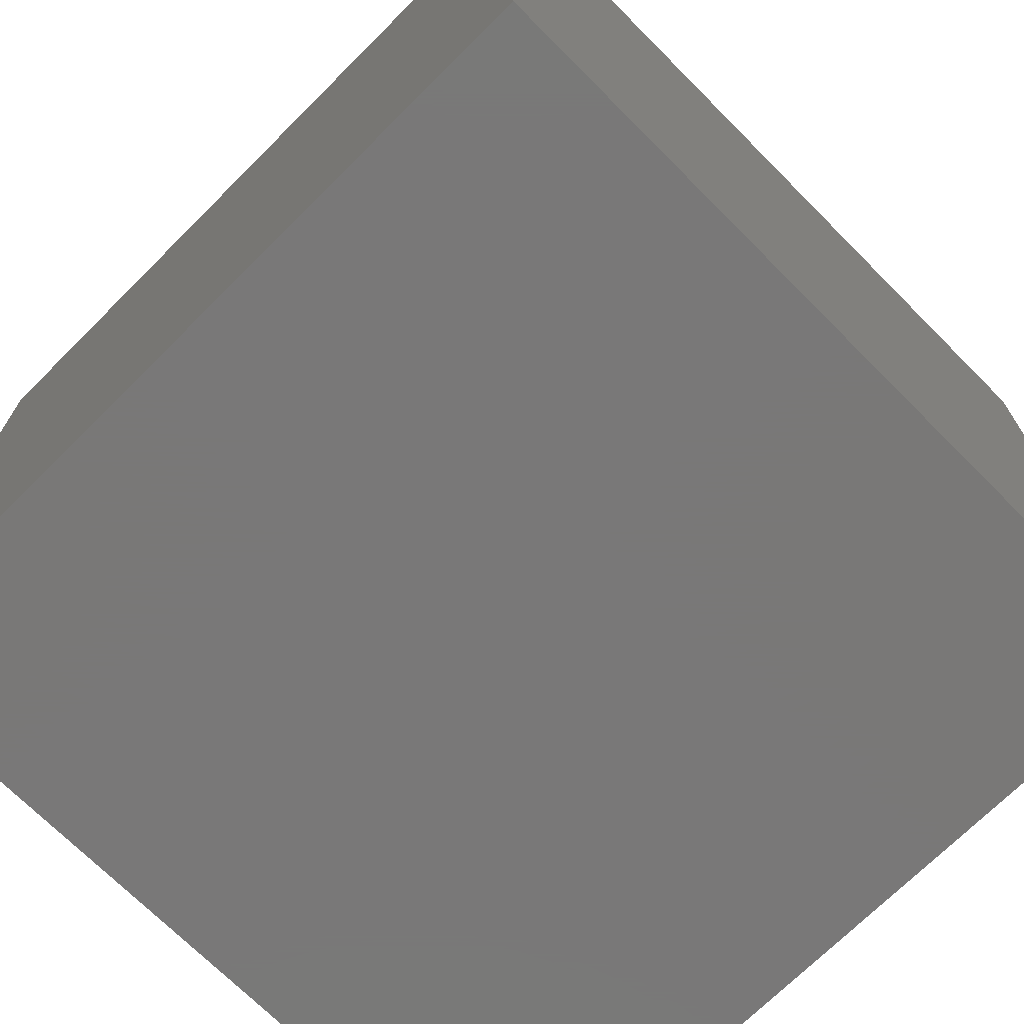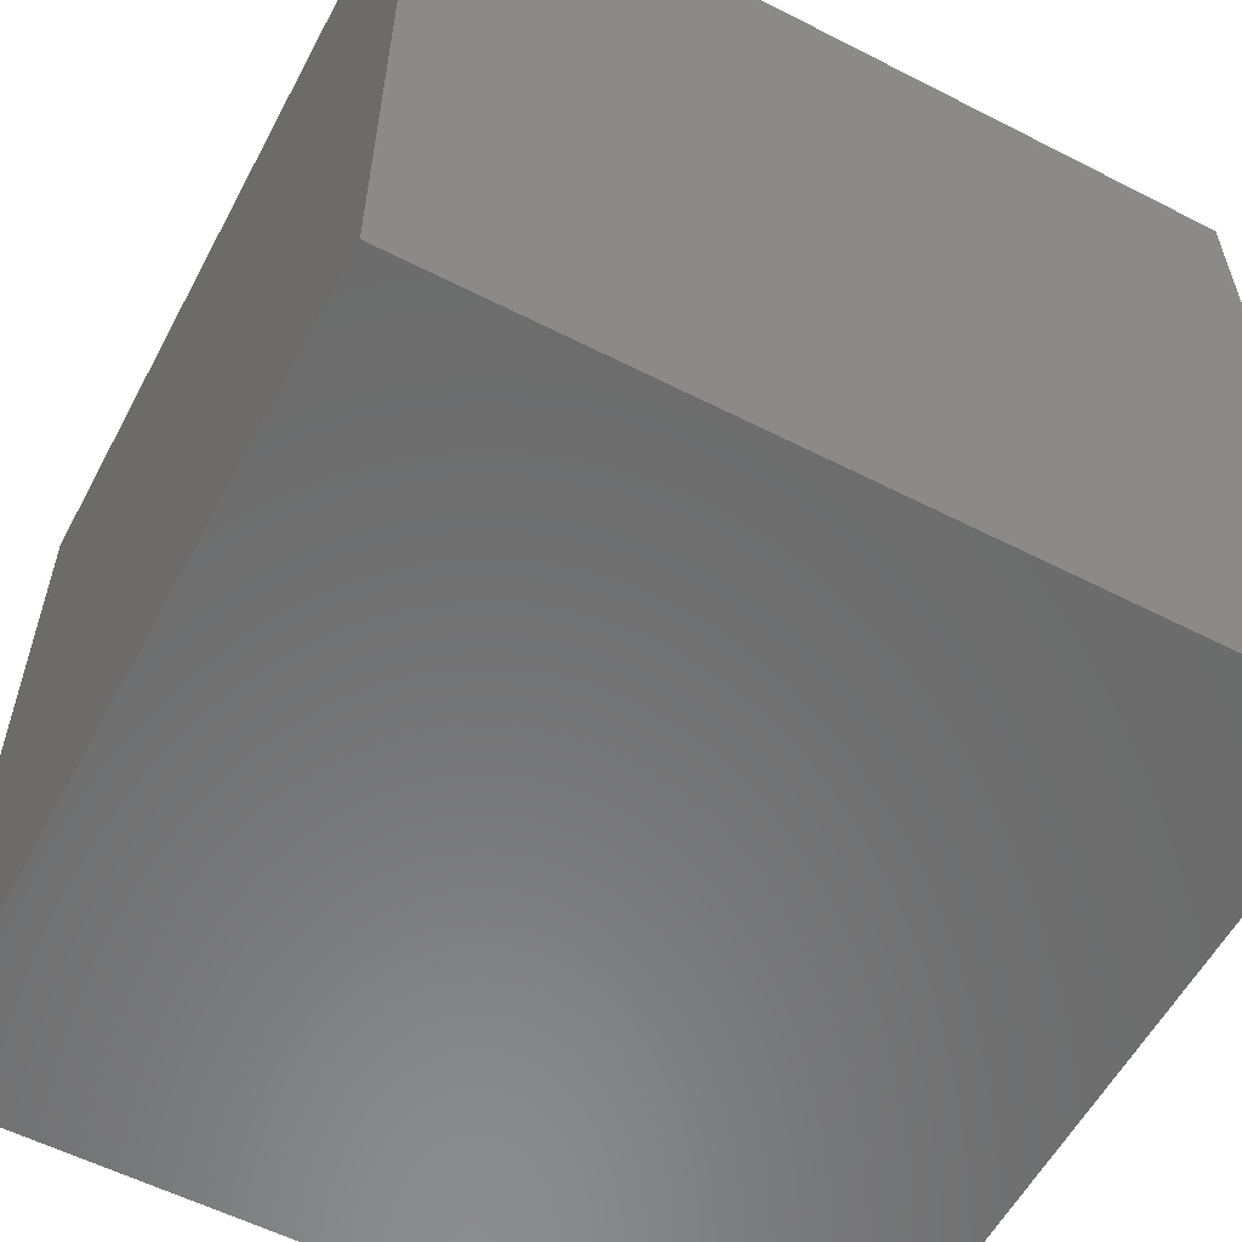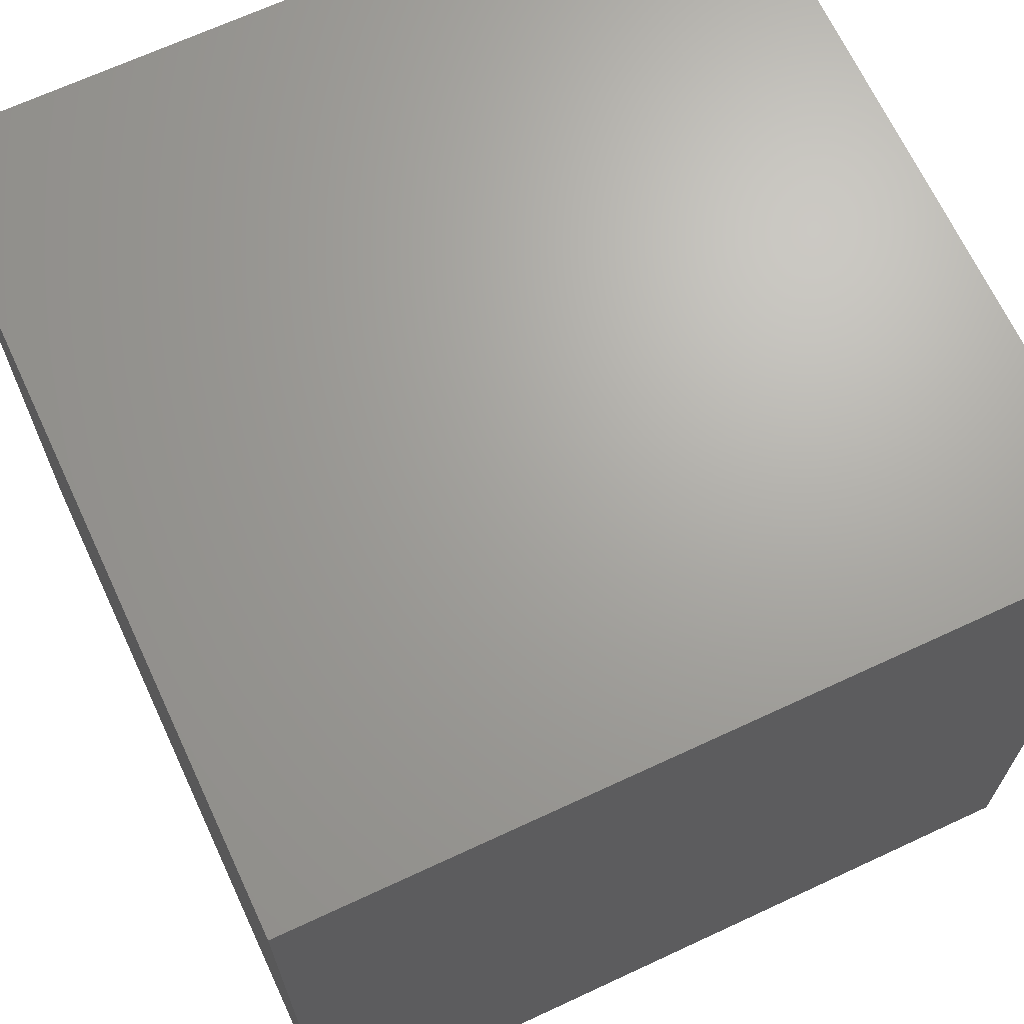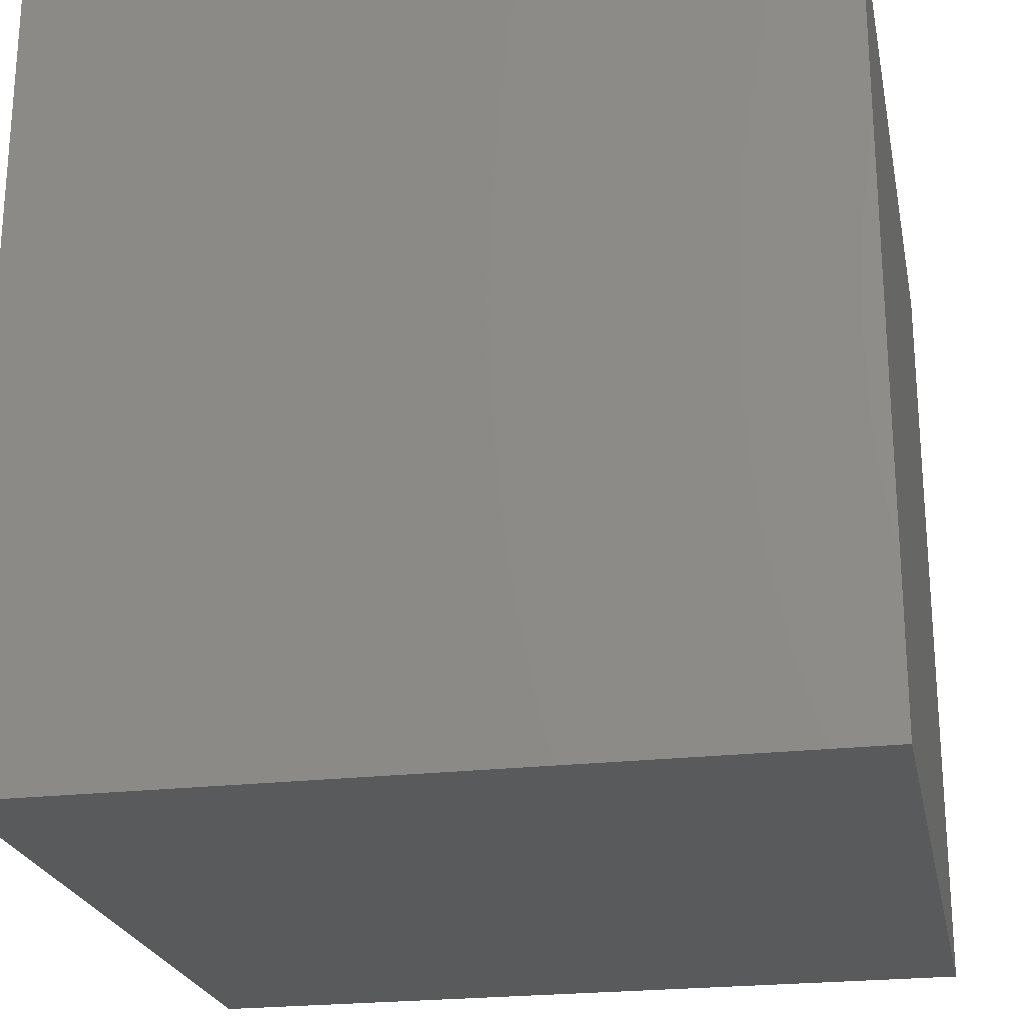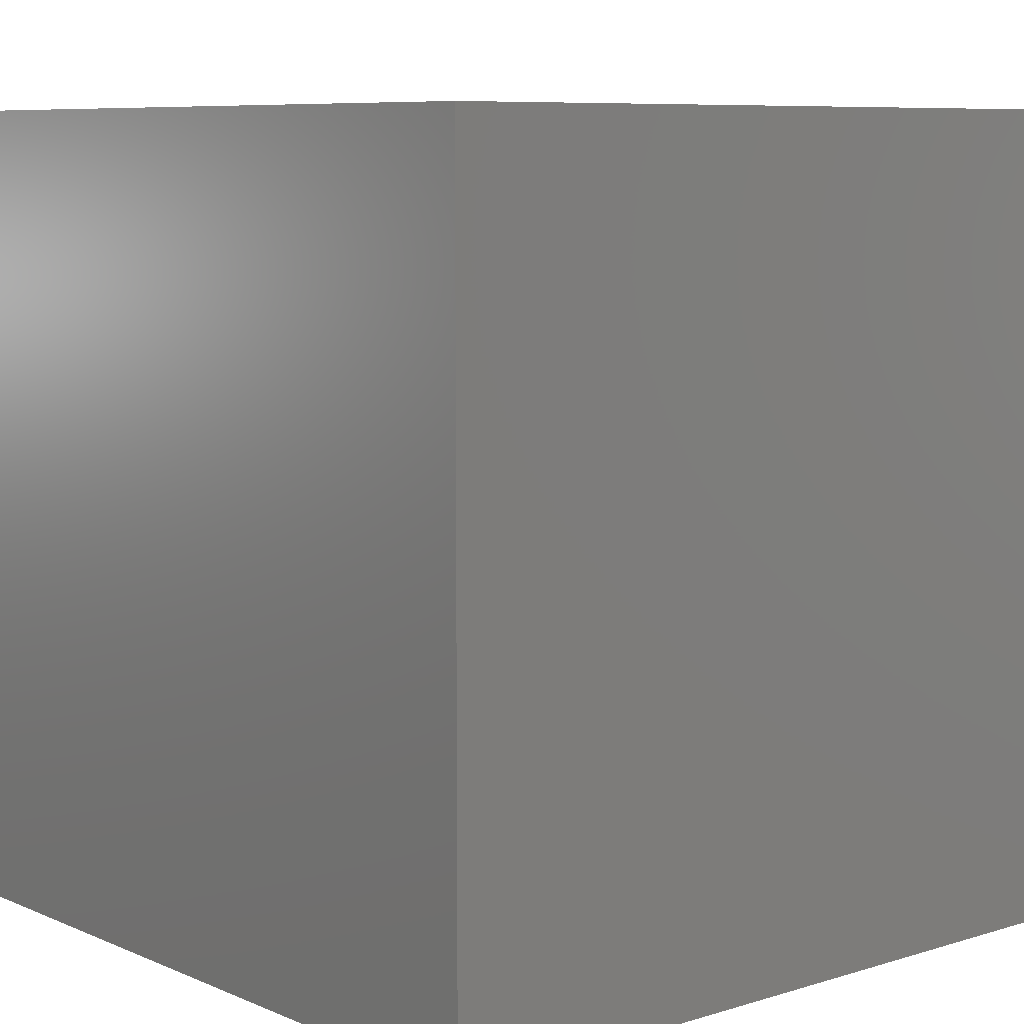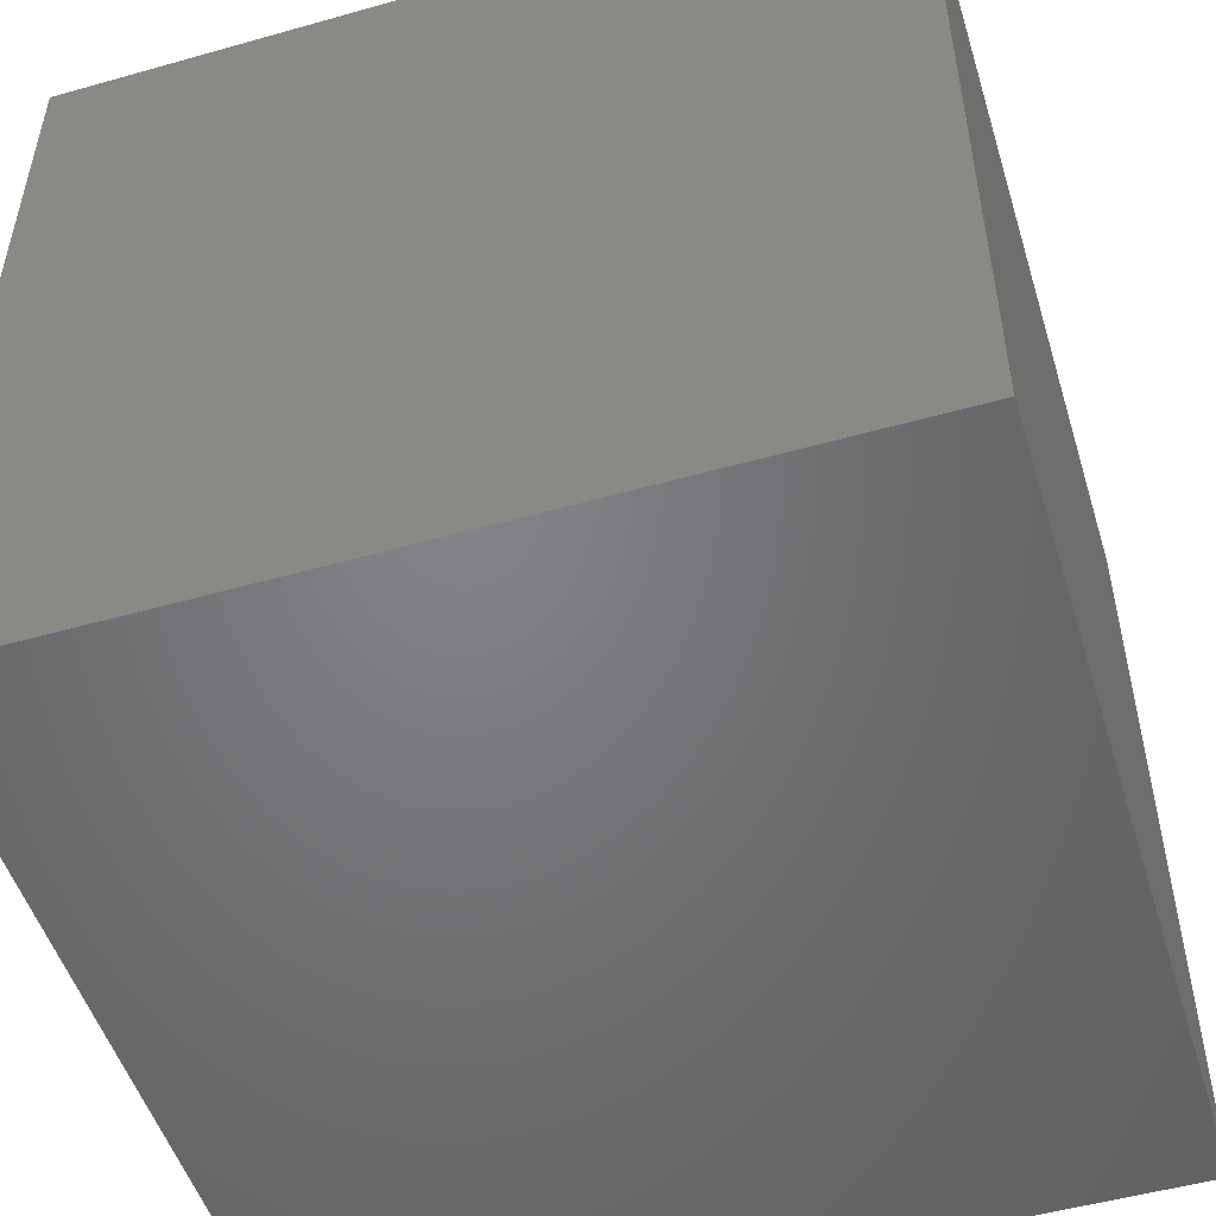
<metadata>
{"format":"stl","ext":"stl","renderer":"f3d","projection":"perspective","resolution":1024,"background":"white","views":[{"elev":-71.3,"azim":-135.1,"up":"+Z"},{"elev":-57.7,"azim":-117.9,"up":"+Y"},{"elev":67.7,"azim":-115.0,"up":"+Z"},{"elev":-23.2,"azim":11.2,"up":"+Y"},{"elev":7.8,"azim":49.5,"up":"+Z"},{"elev":-51.1,"azim":107.1,"up":"+Z"}]}
</metadata>
<code>
# stl→obj: 8 verts, 12 faces
v 9 1 2
v 8 1 2
v 9 0 2
v 8 0 2
v 9 0 1
v 8 0 1
v 9 1 1
v 8 1 1
f 1 2 3
f 3 2 4
f 5 6 7
f 7 6 8
f 4 6 3
f 3 6 5
f 2 8 4
f 4 8 6
f 1 7 2
f 2 7 8
f 3 5 1
f 1 5 7

</code>
